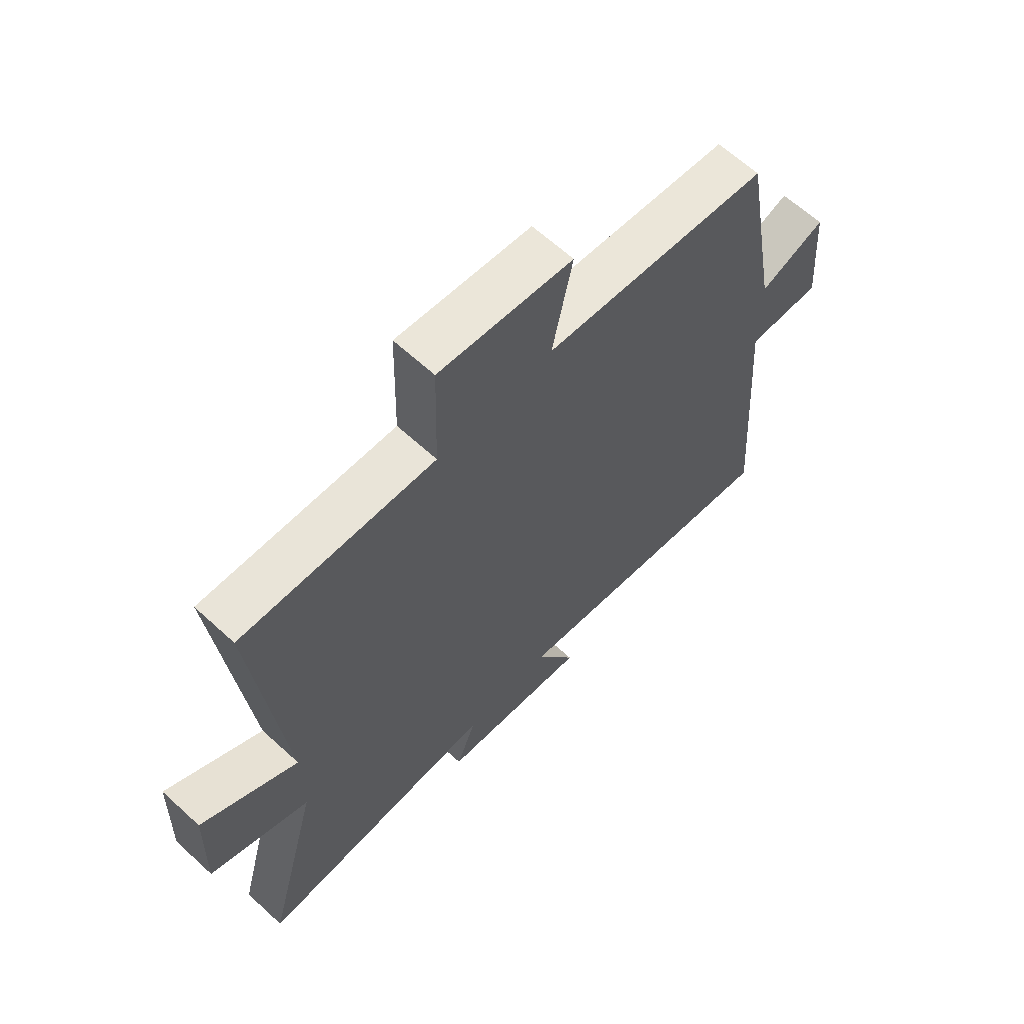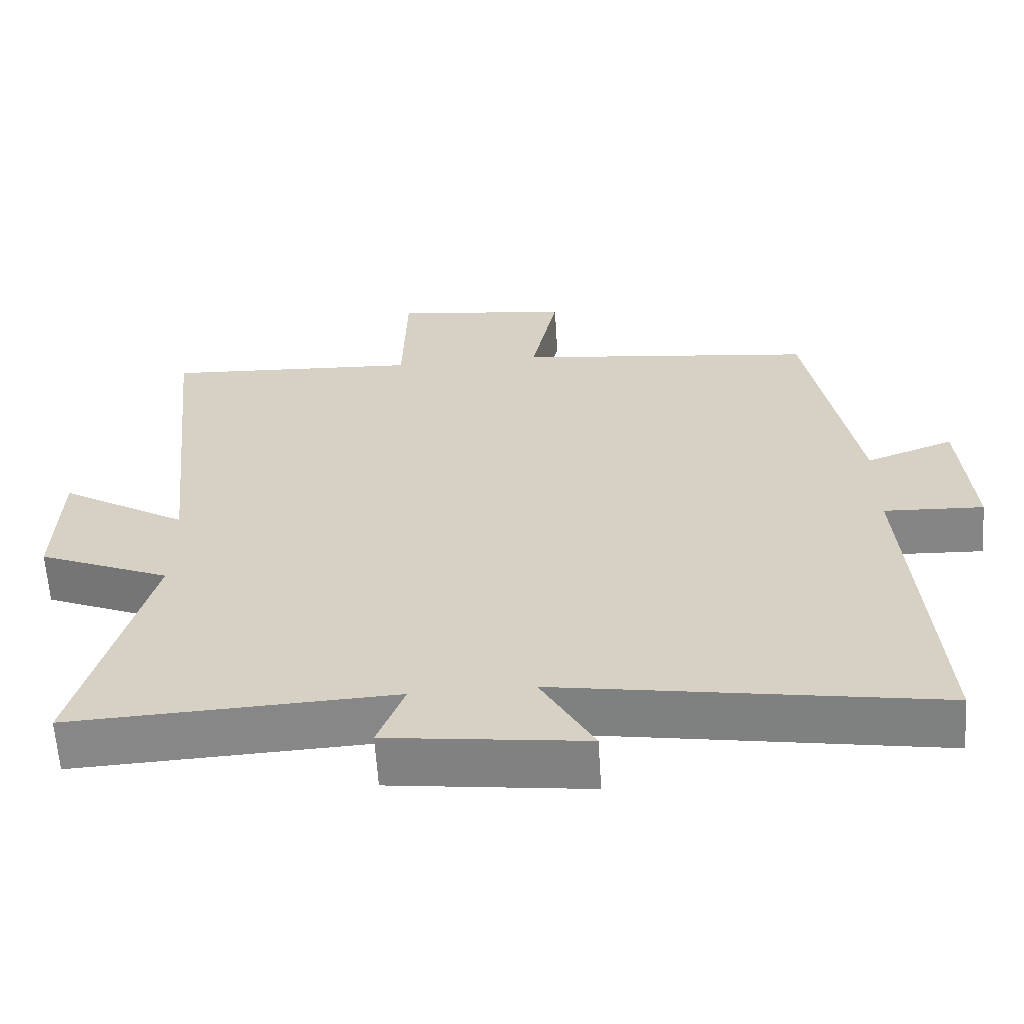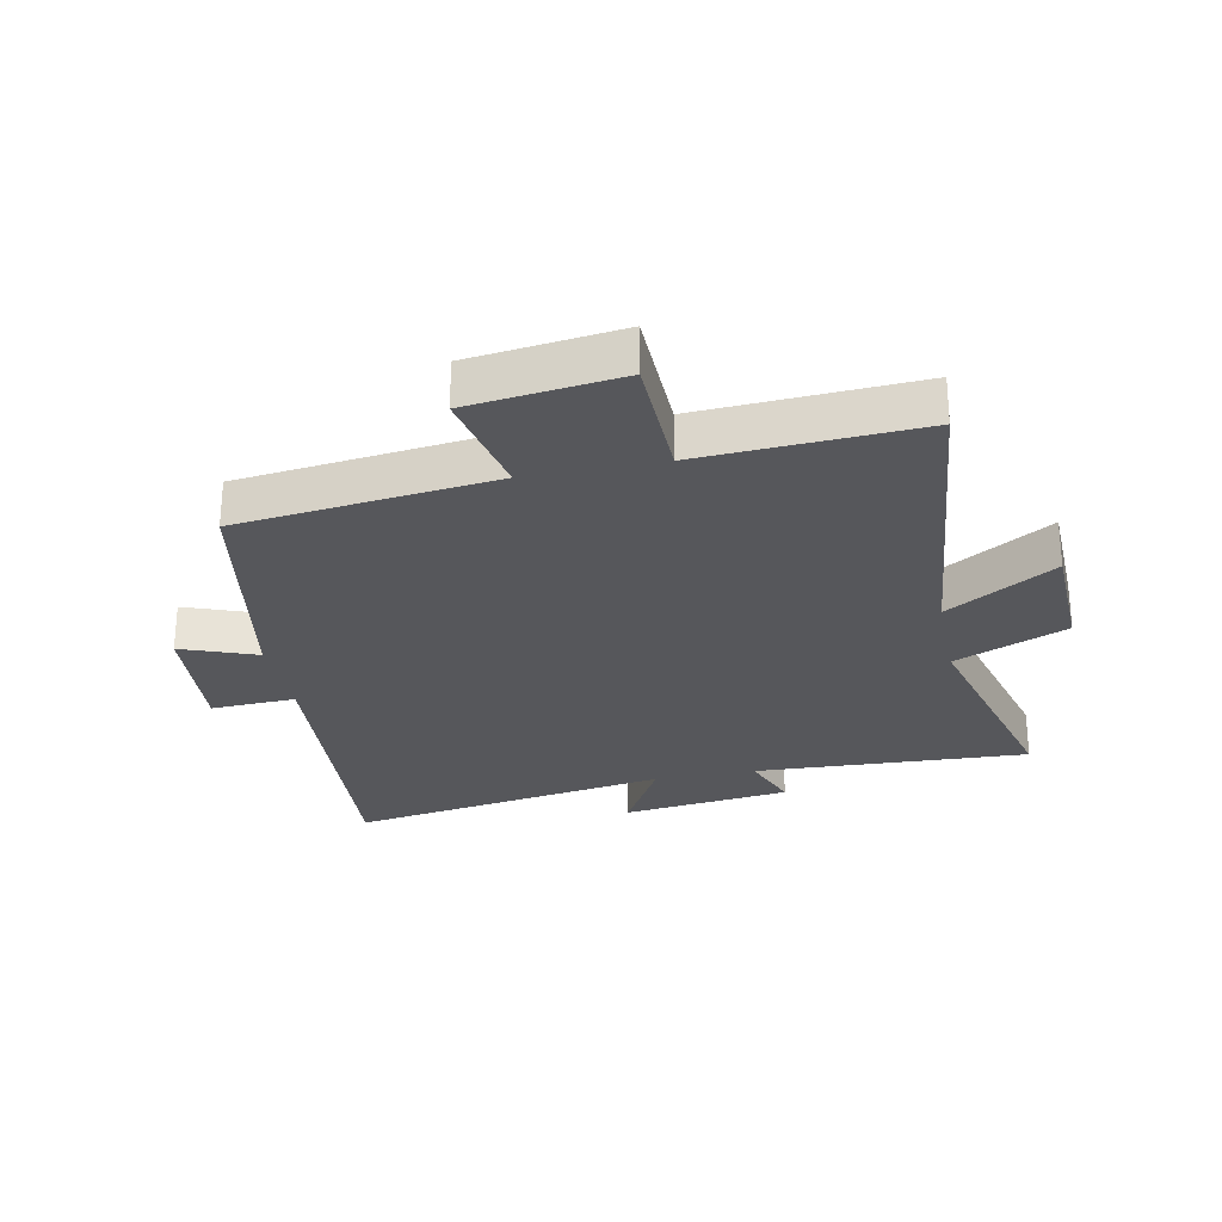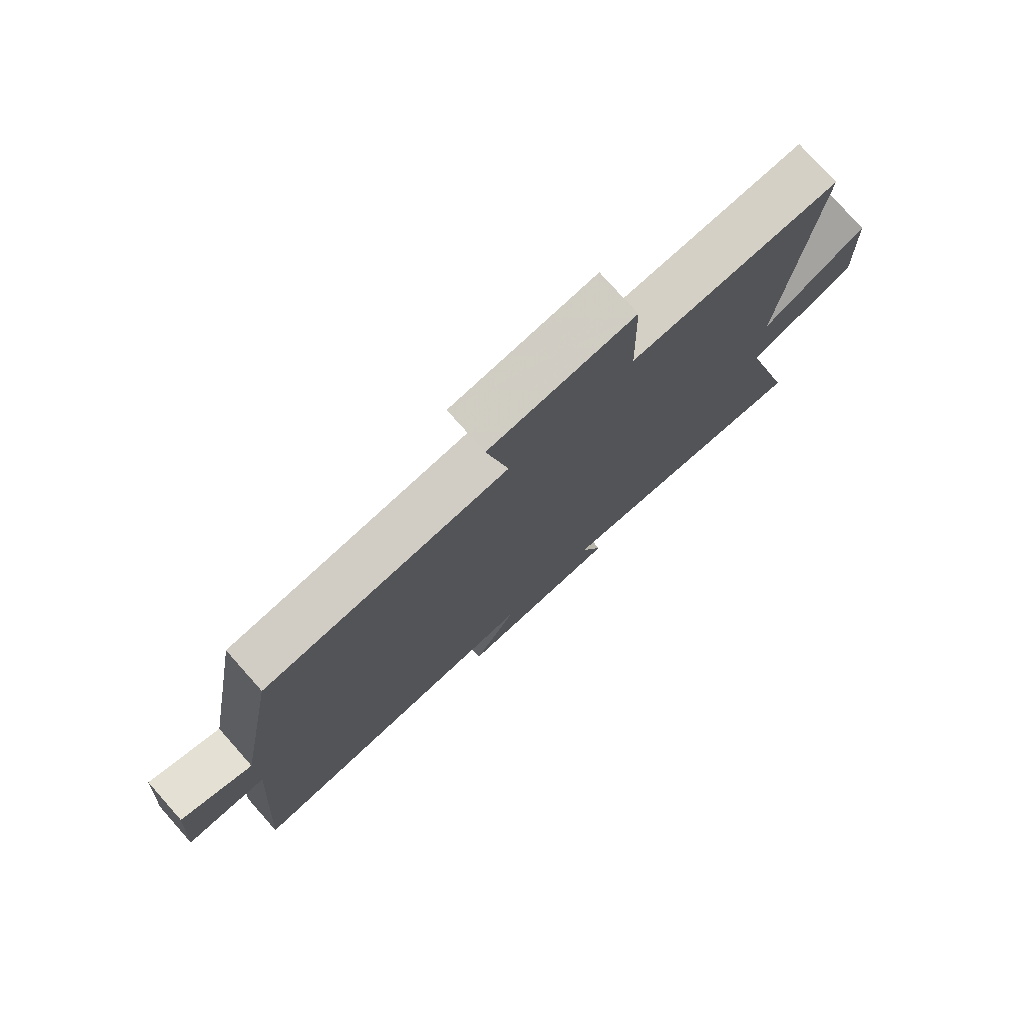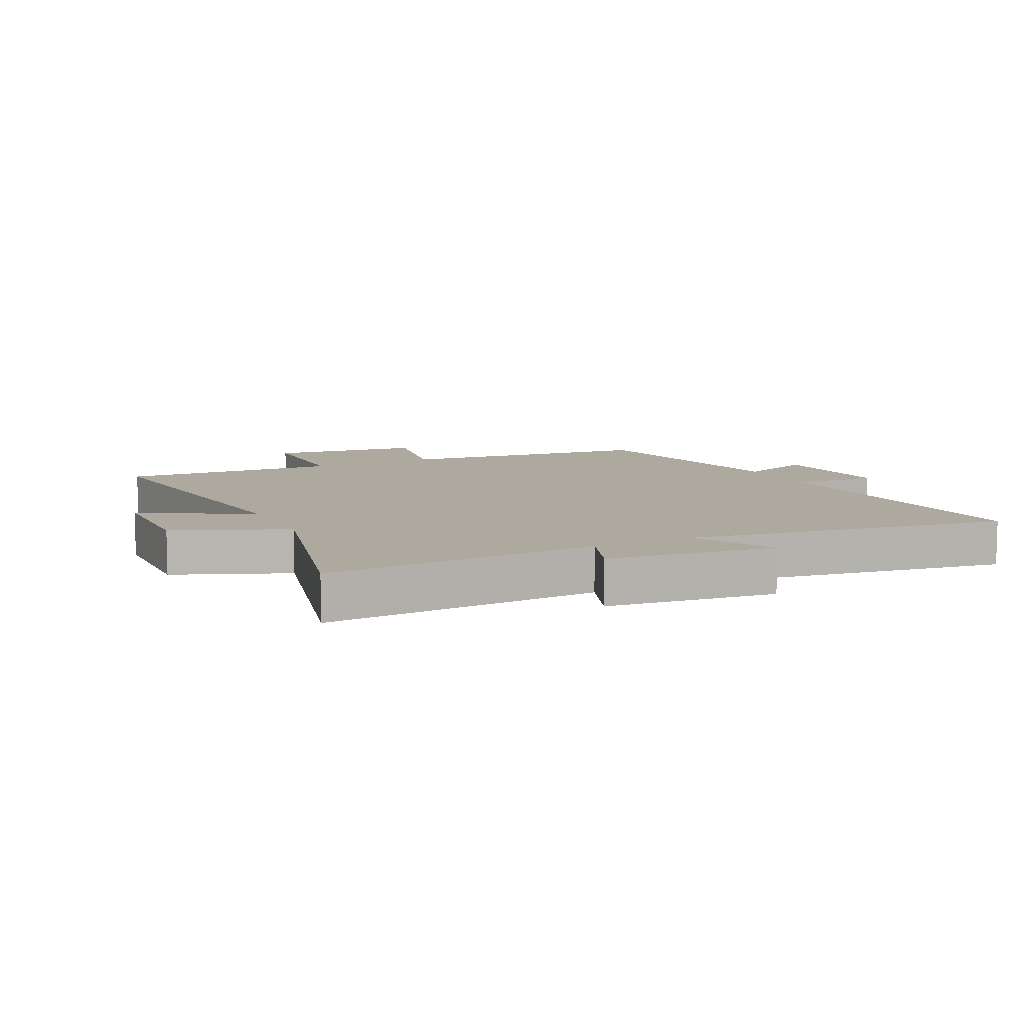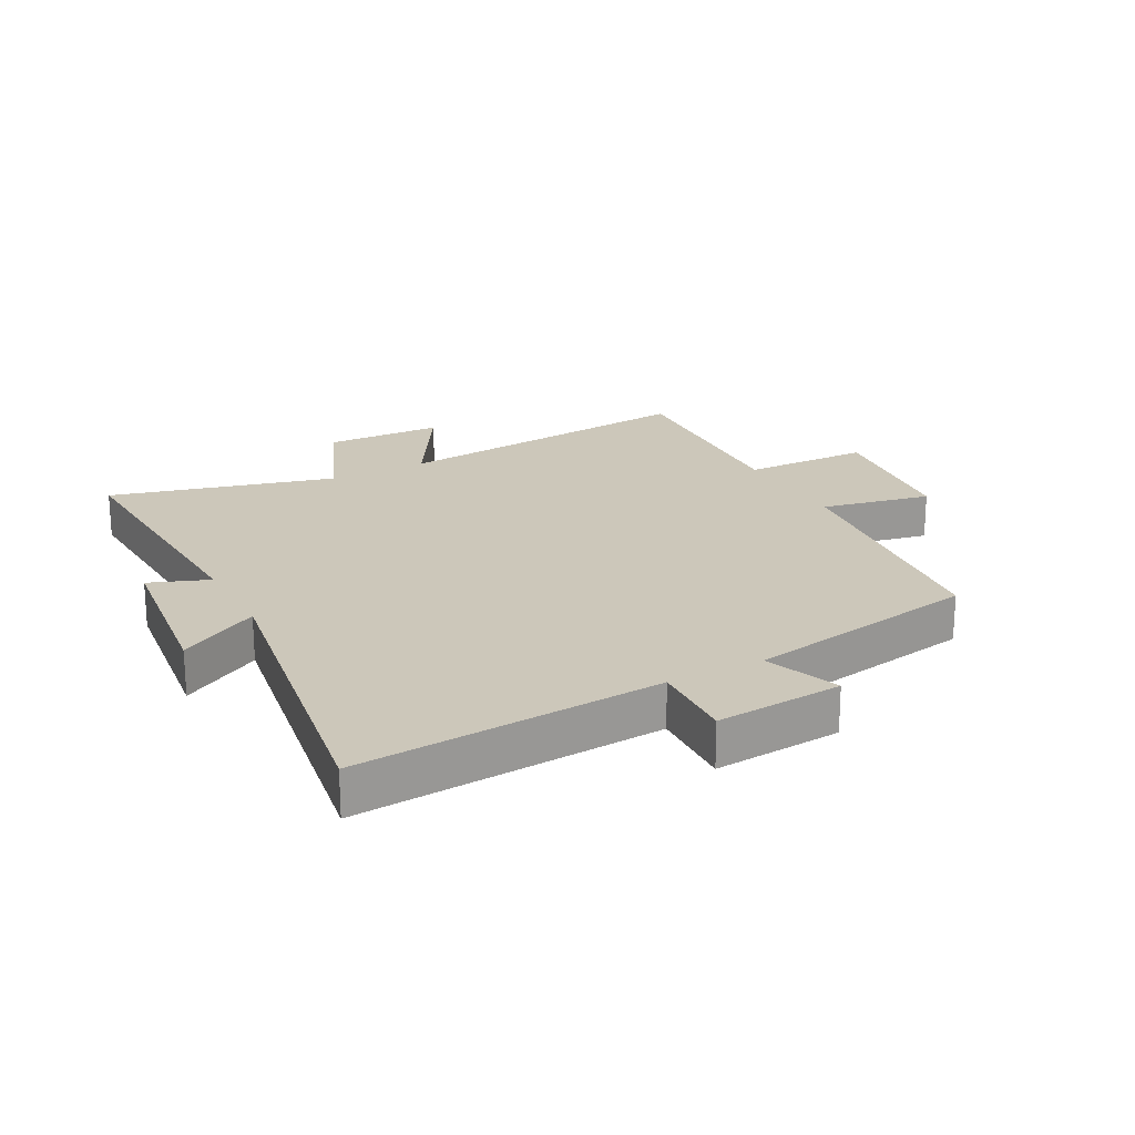
<metadata>
{"format":"obj","ext":"obj","renderer":"f3d","projection":"perspective","resolution":1024,"background":"white","views":[{"elev":63.7,"azim":132.8,"up":"+Z"},{"elev":-62.1,"azim":-176.3,"up":"+Z"},{"elev":-27.4,"azim":11.5,"up":"+Y"},{"elev":76.9,"azim":-41.7,"up":"+Z"},{"elev":9.1,"azim":153.6,"up":"+Y"},{"elev":21.3,"azim":-118.2,"up":"+Y"}]}
</metadata>
<code>
v -0.535 0.07 -0.585
v -0.5 0.07 -0.087
v -0.638 0.07 -0.093
v -0.622 0.07 0.115
v -0.5 0.07 0.069
v -0.432 0.07 0.452
v -0.015 0.07 0.5
v -0.052 0.07 0.679
v 0.194 0.07 0.709
v 0.199 0.07 0.5
v 0.553 0.07 0.519
v 0.5 0.07 0.007
v 0.676 0.07 0.113
v 0.682 0.07 -0.081
v 0.5 0.07 -0.157
v 0.597 0.07 -0.522
v 0.152 0.07 -0.5
v 0.189 0.07 -0.597
v -0.085 0.07 -0.631
v -0.012 0.07 -0.5
v -0.535 0 -0.585
v -0.5 0 -0.087
v -0.638 0 -0.093
v -0.622 0 0.115
v -0.5 0 0.069
v -0.432 0 0.452
v -0.015 0 0.5
v -0.052 0 0.679
v 0.194 0 0.709
v 0.199 0 0.5
v 0.553 0 0.519
v 0.5 0 0.007
v 0.676 0 0.113
v 0.682 0 -0.081
v 0.5 0 -0.157
v 0.597 0 -0.522
v 0.152 0 -0.5
v 0.189 0 -0.597
v -0.085 0 -0.631
v -0.012 0 -0.5
f 17 18 19 20
f 15 16 17
f 15 17 20
f 12 13 14 15
f 12 15 20 1
f 10 11 12 1
f 7 8 9 10
f 5 6 7 10
f 2 3 4 5
f 2 5 10
f 1 2 10
f 40 39 38 37
f 37 36 35
f 40 37 35
f 35 34 33 32
f 21 40 35 32
f 21 32 31 30
f 30 29 28 27
f 30 27 26 25
f 25 24 23 22
f 30 25 22
f 30 22 21
f 1 21 22 2
f 2 22 23 3
f 3 23 24 4
f 4 24 25 5
f 5 25 26 6
f 6 26 27 7
f 7 27 28 8
f 8 28 29 9
f 9 29 30 10
f 10 30 31 11
f 11 31 32 12
f 12 32 33 13
f 13 33 34 14
f 14 34 35 15
f 15 35 36 16
f 16 36 37 17
f 17 37 38 18
f 18 38 39 19
f 19 39 40 20
f 20 40 21 1

</code>
